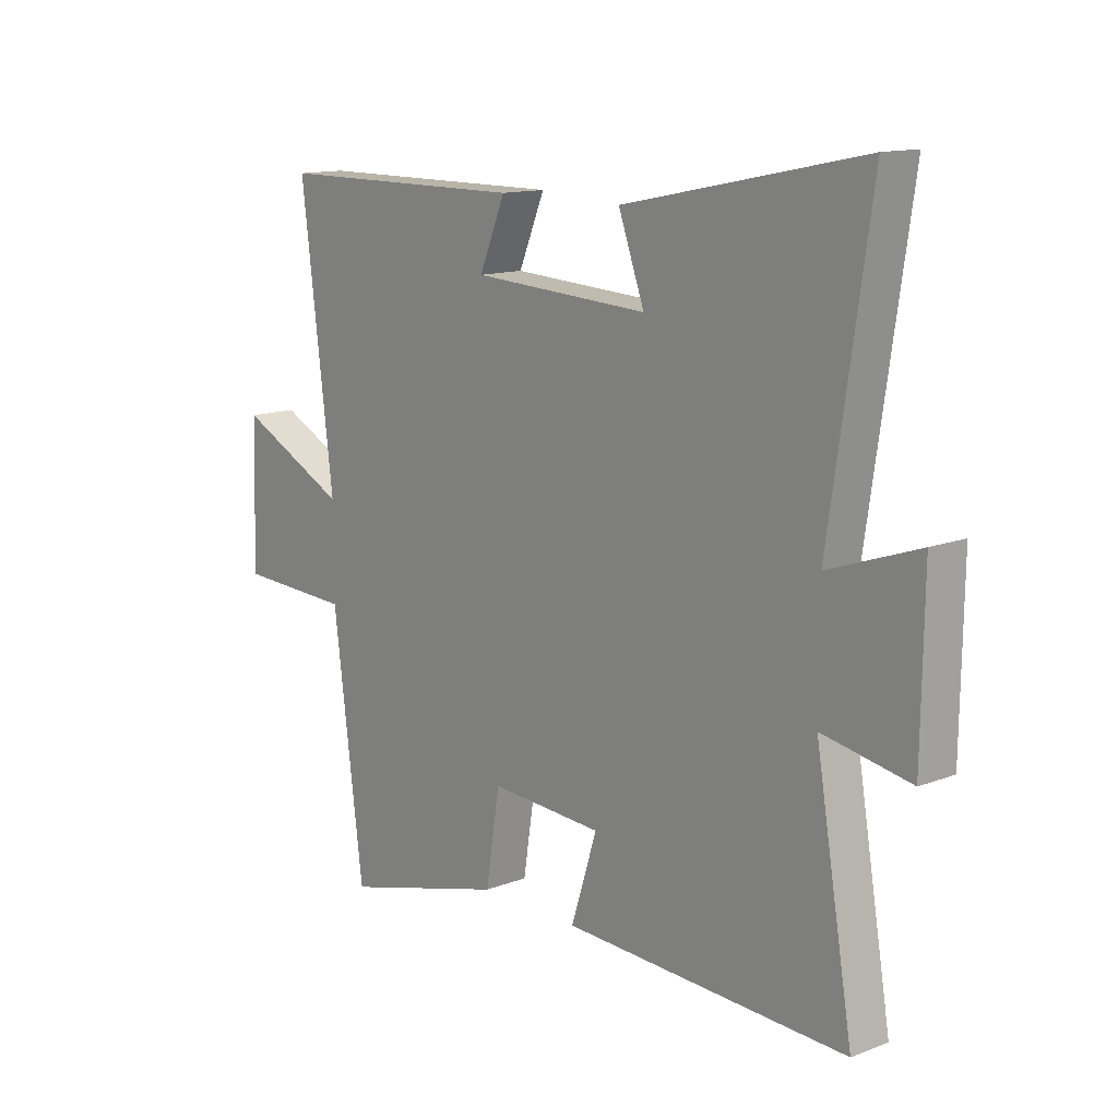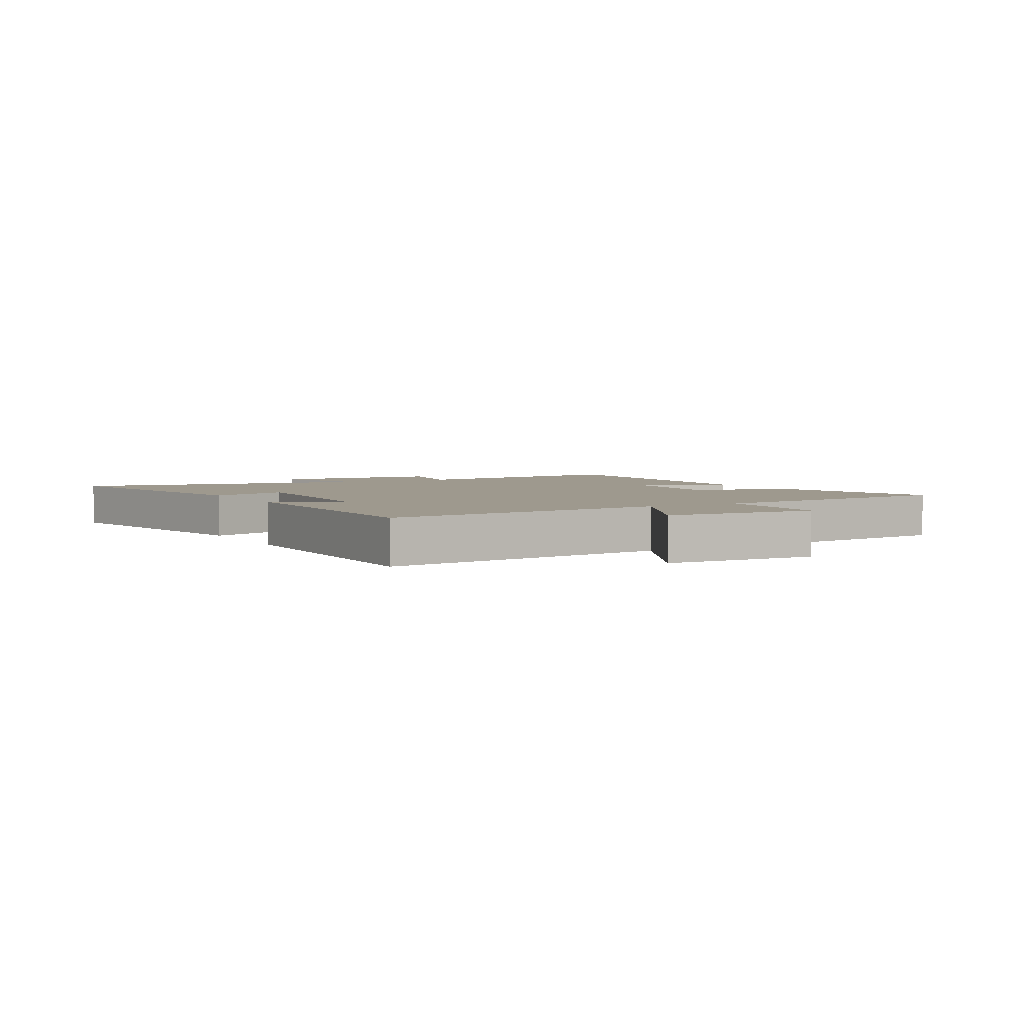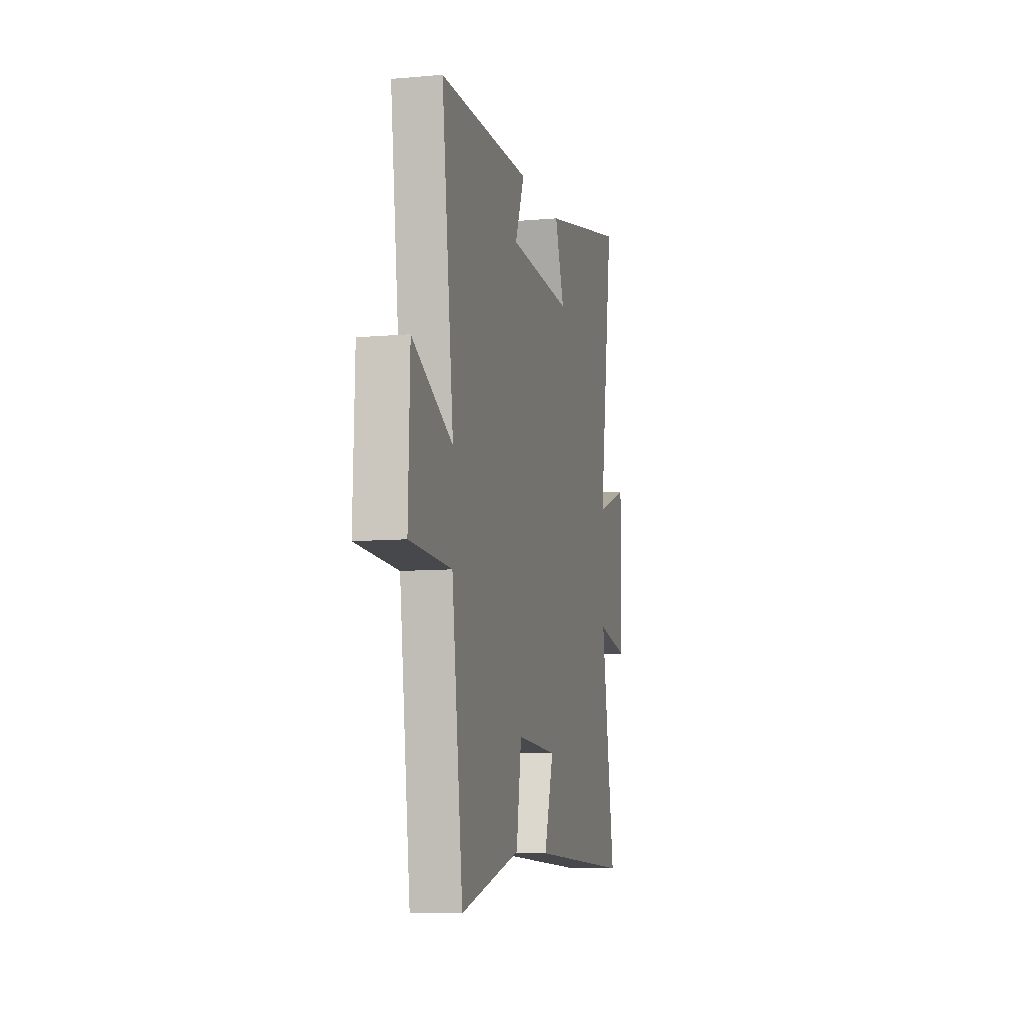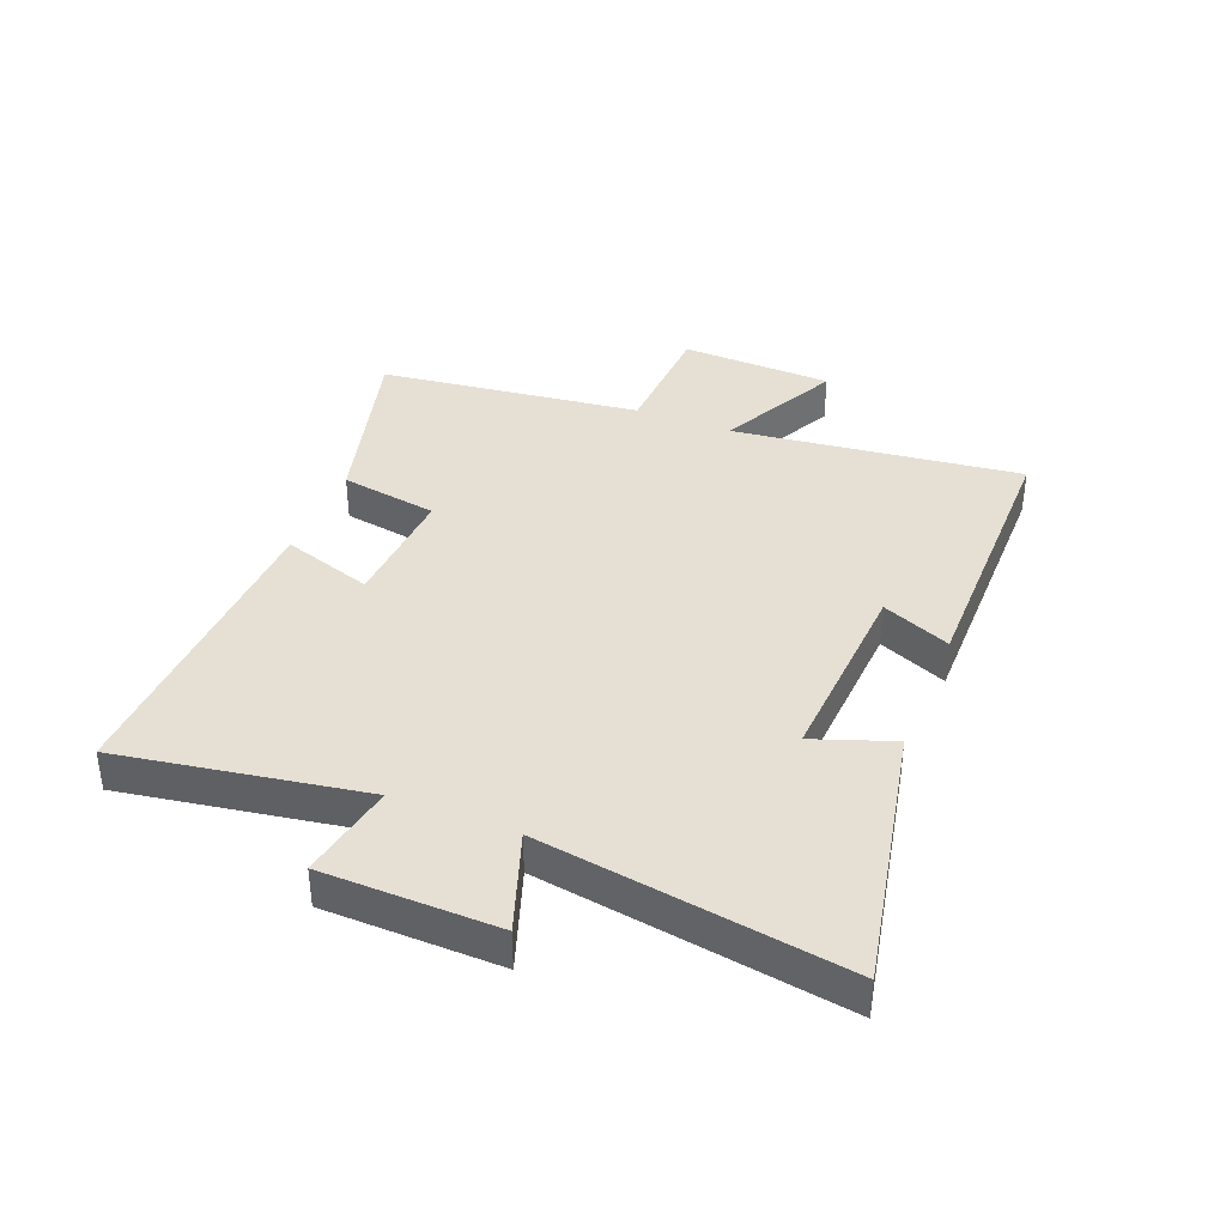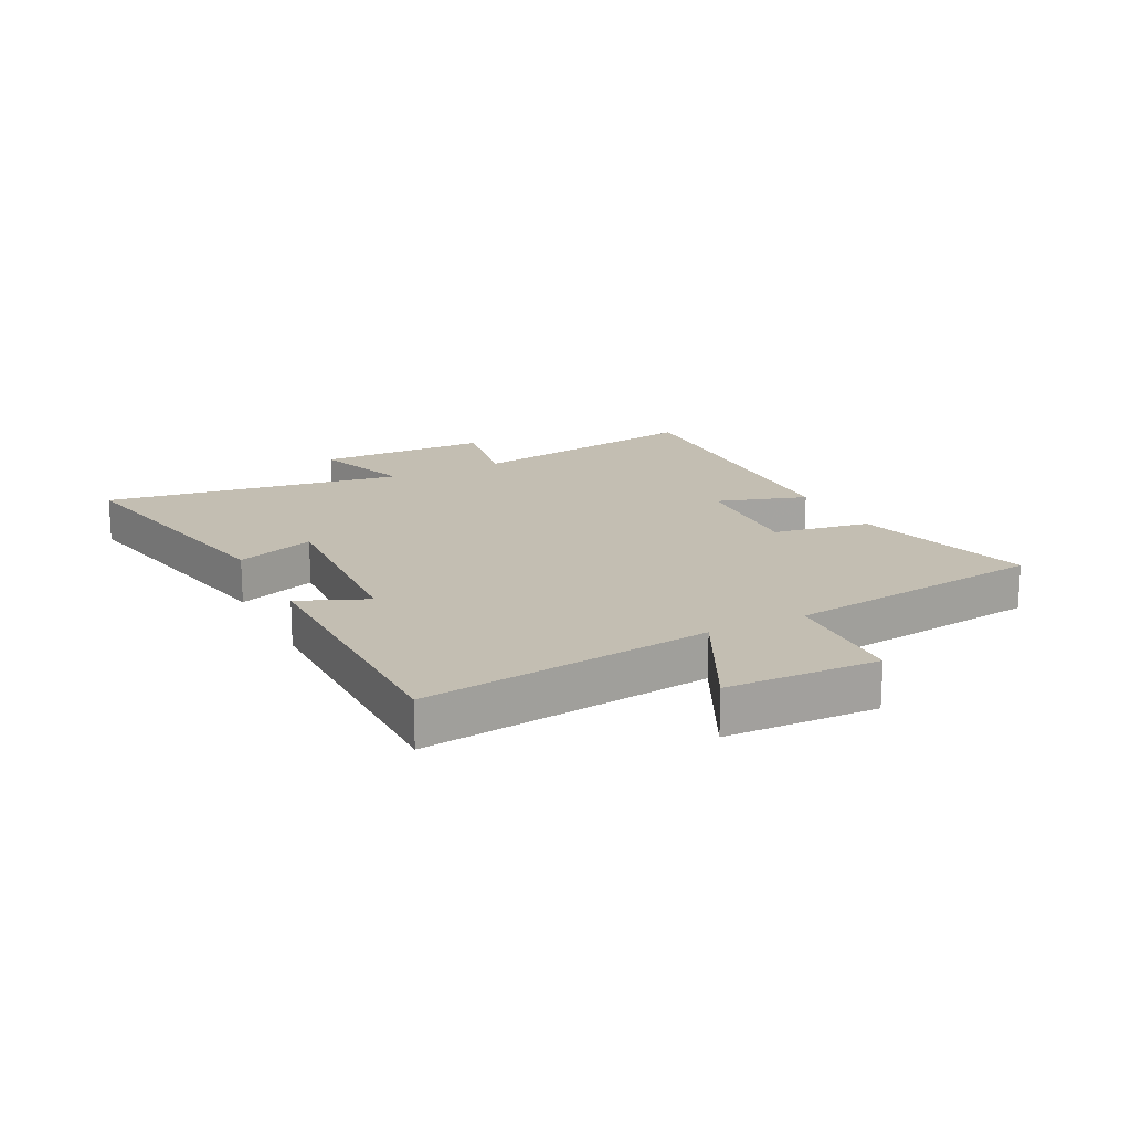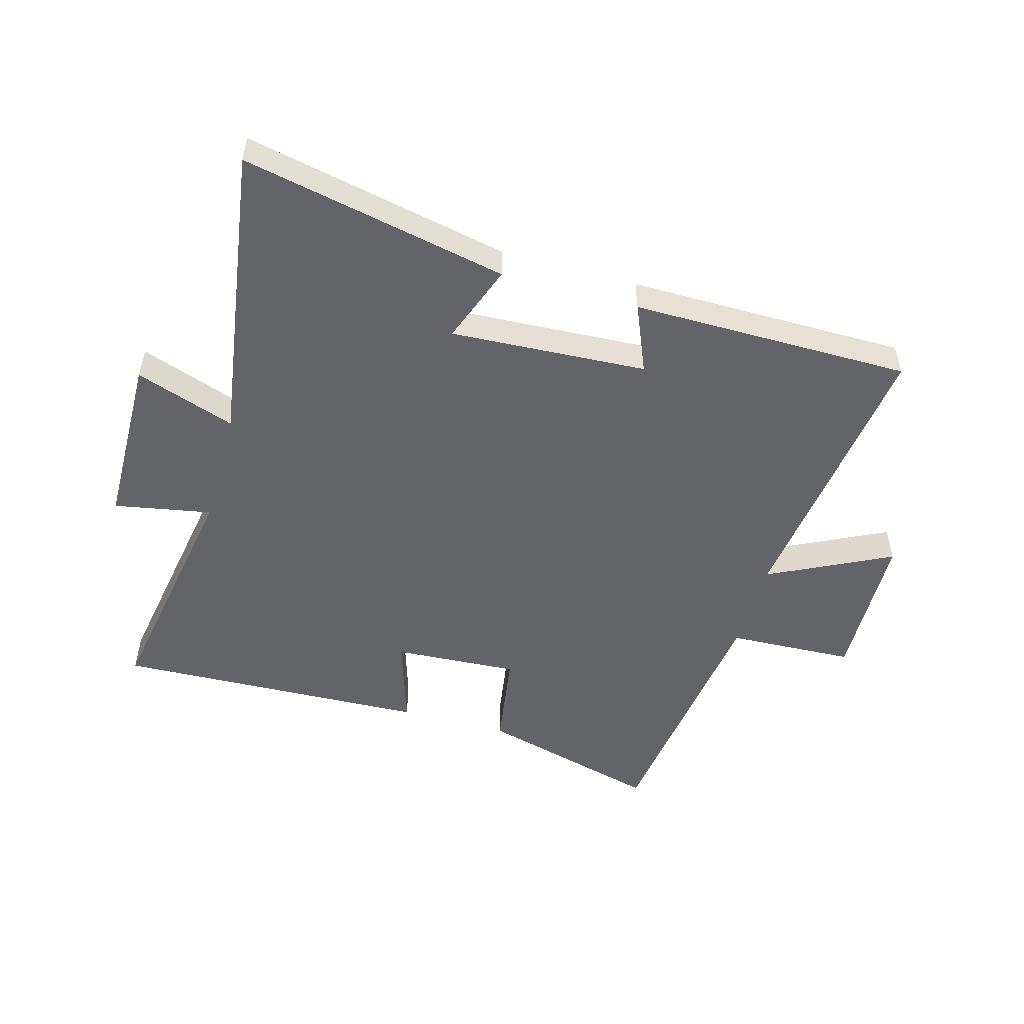
<metadata>
{"format":"obj","ext":"obj","renderer":"f3d","projection":"perspective","resolution":1024,"background":"white","views":[{"elev":13.2,"azim":-130.9,"up":"+Z"},{"elev":3.5,"azim":61.3,"up":"+Y"},{"elev":-9.0,"azim":103.4,"up":"+Z"},{"elev":38.1,"azim":-68.0,"up":"+Y"},{"elev":17.3,"azim":63.2,"up":"+Y"},{"elev":-51.2,"azim":-15.7,"up":"+Y"}]}
</metadata>
<code>
v 0.56 0.07 0.498
v 0.5 0.07 0.017
v 0.703 0.07 0.118
v 0.711 0.07 -0.136
v 0.5 0.07 -0.145
v 0.444 0.07 -0.582
v 0.14 0.07 -0.5
v 0.114 0.07 -0.337
v -0.094 0.07 -0.349
v -0.046 0.07 -0.5
v -0.569 0.07 -0.519
v -0.5 0.07 -0.114
v -0.662 0.07 -0.144
v -0.666 0.07 0.146
v -0.5 0.07 0.088
v -0.575 0.07 0.591
v -0.134 0.07 0.5
v -0.182 0.07 0.368
v 0.144 0.07 0.386
v 0.096 0.07 0.5
v 0.56 0 0.498
v 0.5 0 0.017
v 0.703 0 0.118
v 0.711 0 -0.136
v 0.5 0 -0.145
v 0.444 0 -0.582
v 0.14 0 -0.5
v 0.114 0 -0.337
v -0.094 0 -0.349
v -0.046 0 -0.5
v -0.569 0 -0.519
v -0.5 0 -0.114
v -0.662 0 -0.144
v -0.666 0 0.146
v -0.5 0 0.088
v -0.575 0 0.591
v -0.134 0 0.5
v -0.182 0 0.368
v 0.144 0 0.386
v 0.096 0 0.5
f 19 20 1 2
f 18 19 2
f 15 16 17 18
f 15 18 2
f 12 13 14 15
f 12 15 2
f 9 10 11 12
f 8 9 12 2
f 5 6 7 8
f 5 8 2 3
f 3 4 5
f 22 21 40 39
f 22 39 38
f 38 37 36 35
f 22 38 35
f 35 34 33 32
f 22 35 32
f 32 31 30 29
f 22 32 29 28
f 28 27 26 25
f 23 22 28 25
f 25 24 23
f 1 21 22 2
f 2 22 23 3
f 3 23 24 4
f 4 24 25 5
f 5 25 26 6
f 6 26 27 7
f 7 27 28 8
f 8 28 29 9
f 9 29 30 10
f 10 30 31 11
f 11 31 32 12
f 12 32 33 13
f 13 33 34 14
f 14 34 35 15
f 15 35 36 16
f 16 36 37 17
f 17 37 38 18
f 18 38 39 19
f 19 39 40 20
f 20 40 21 1

</code>
